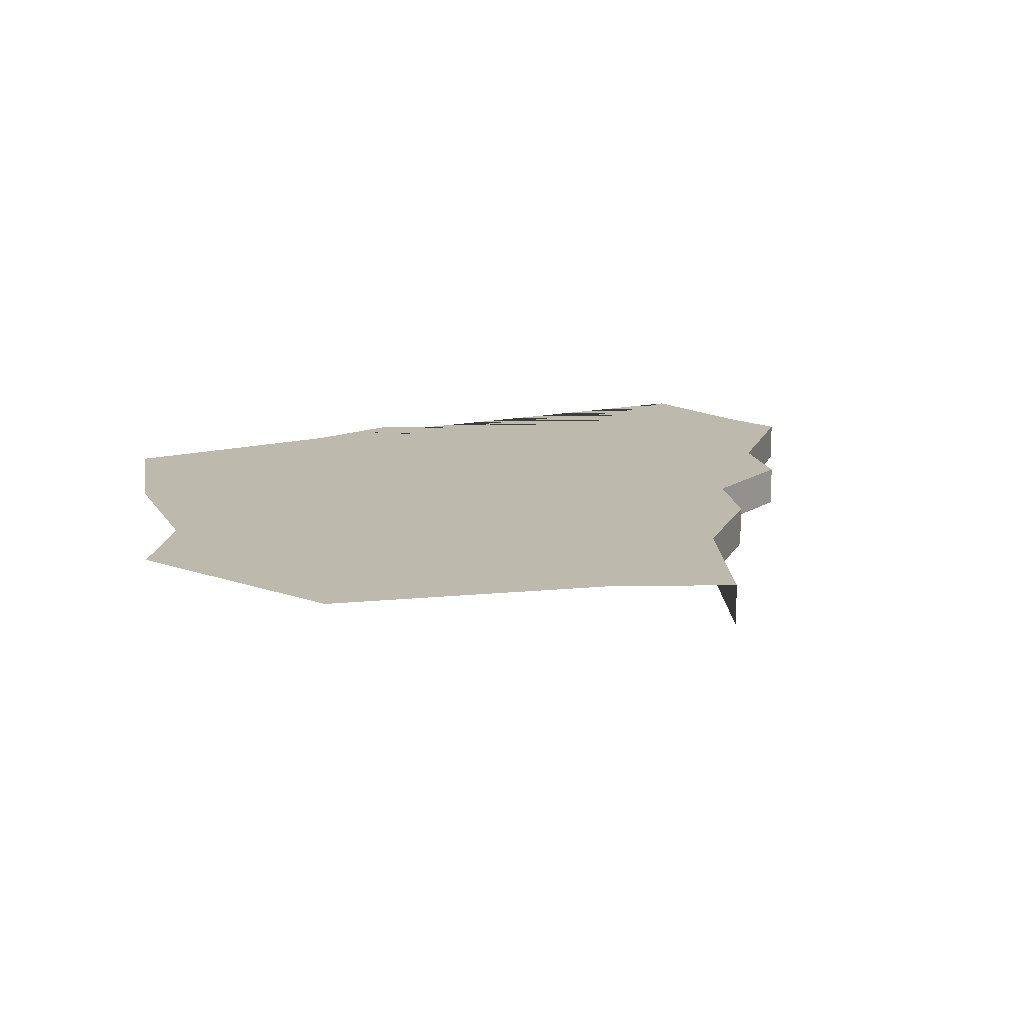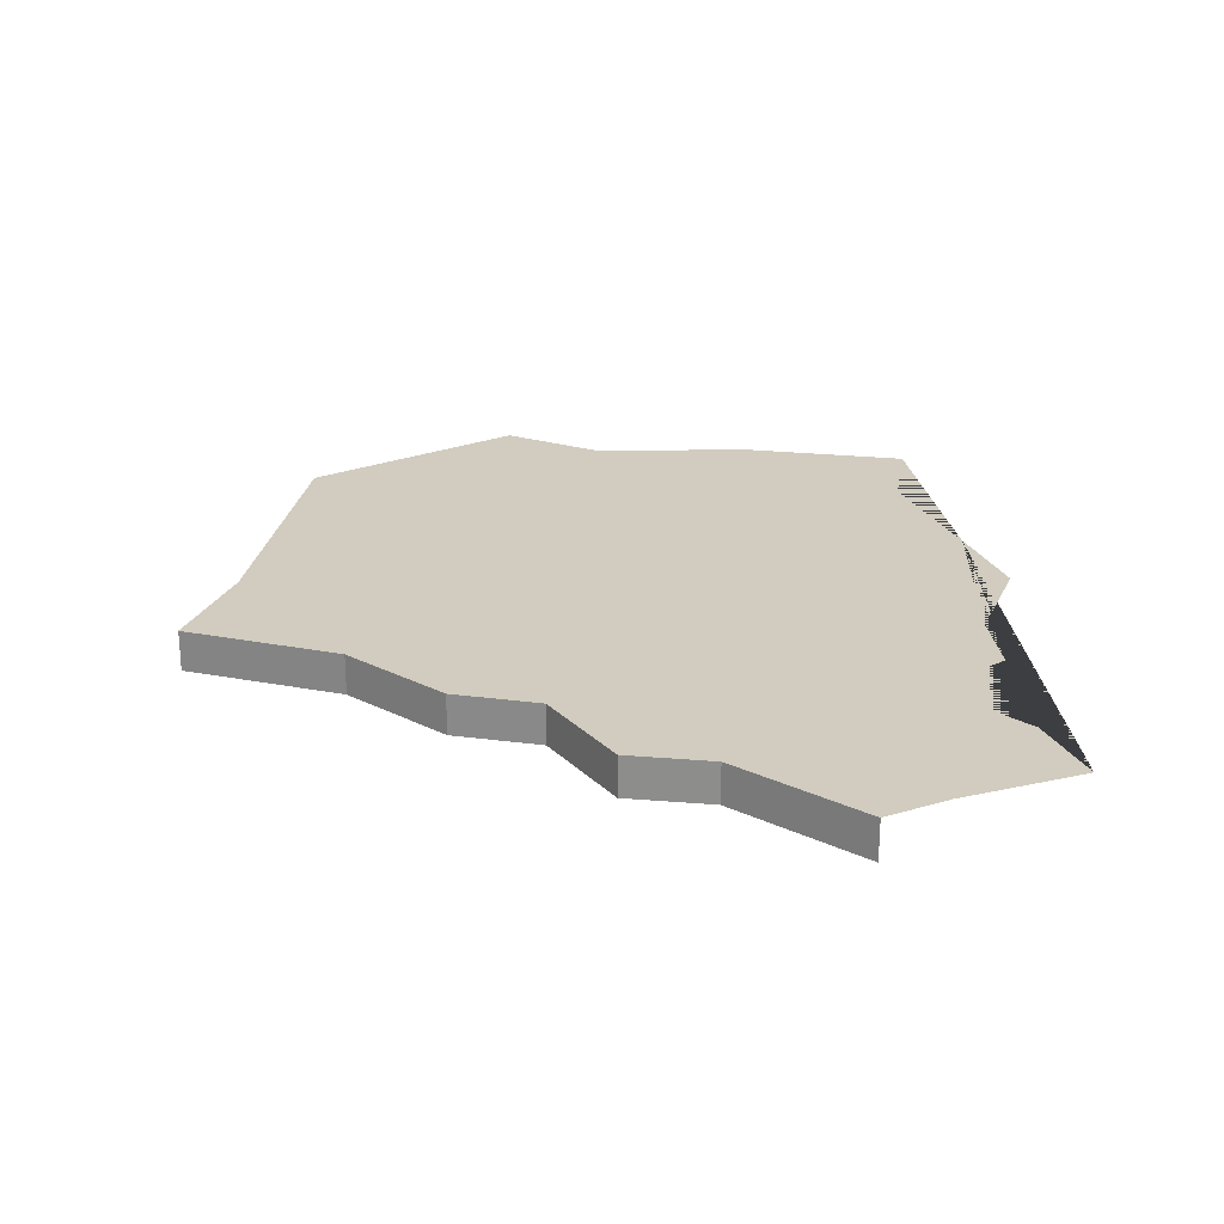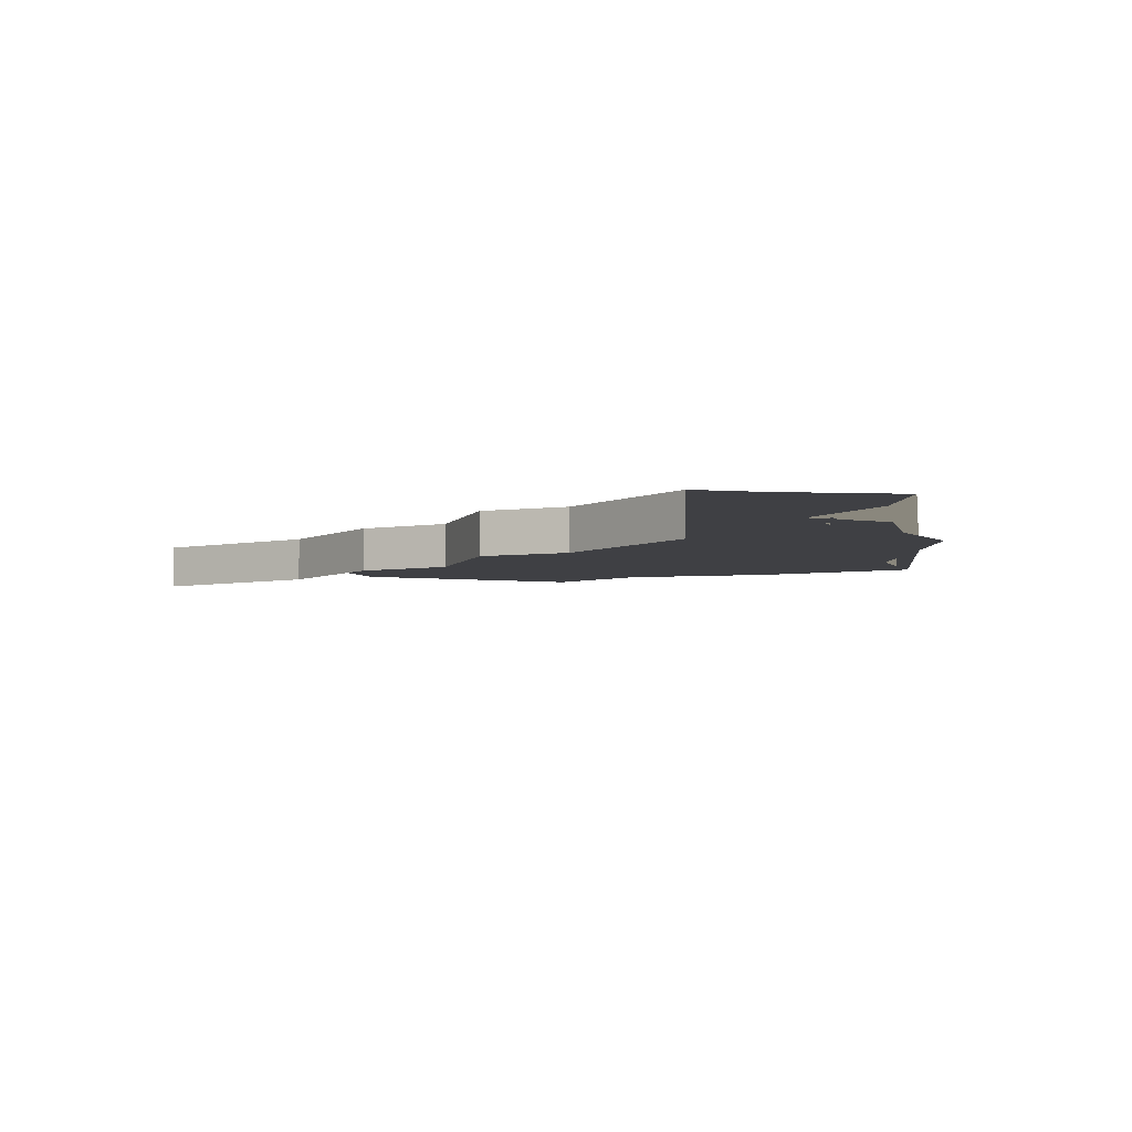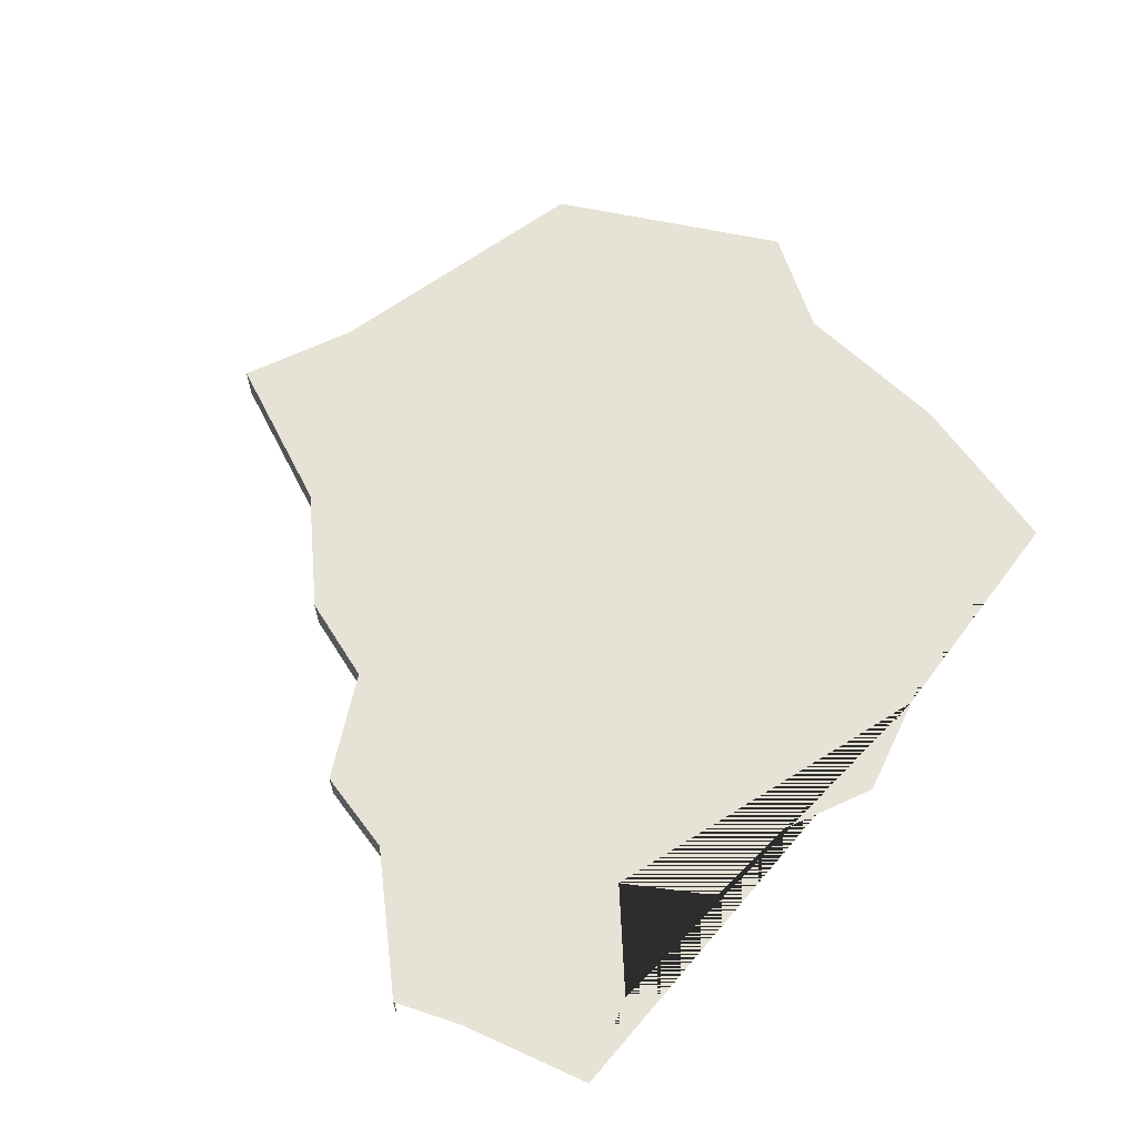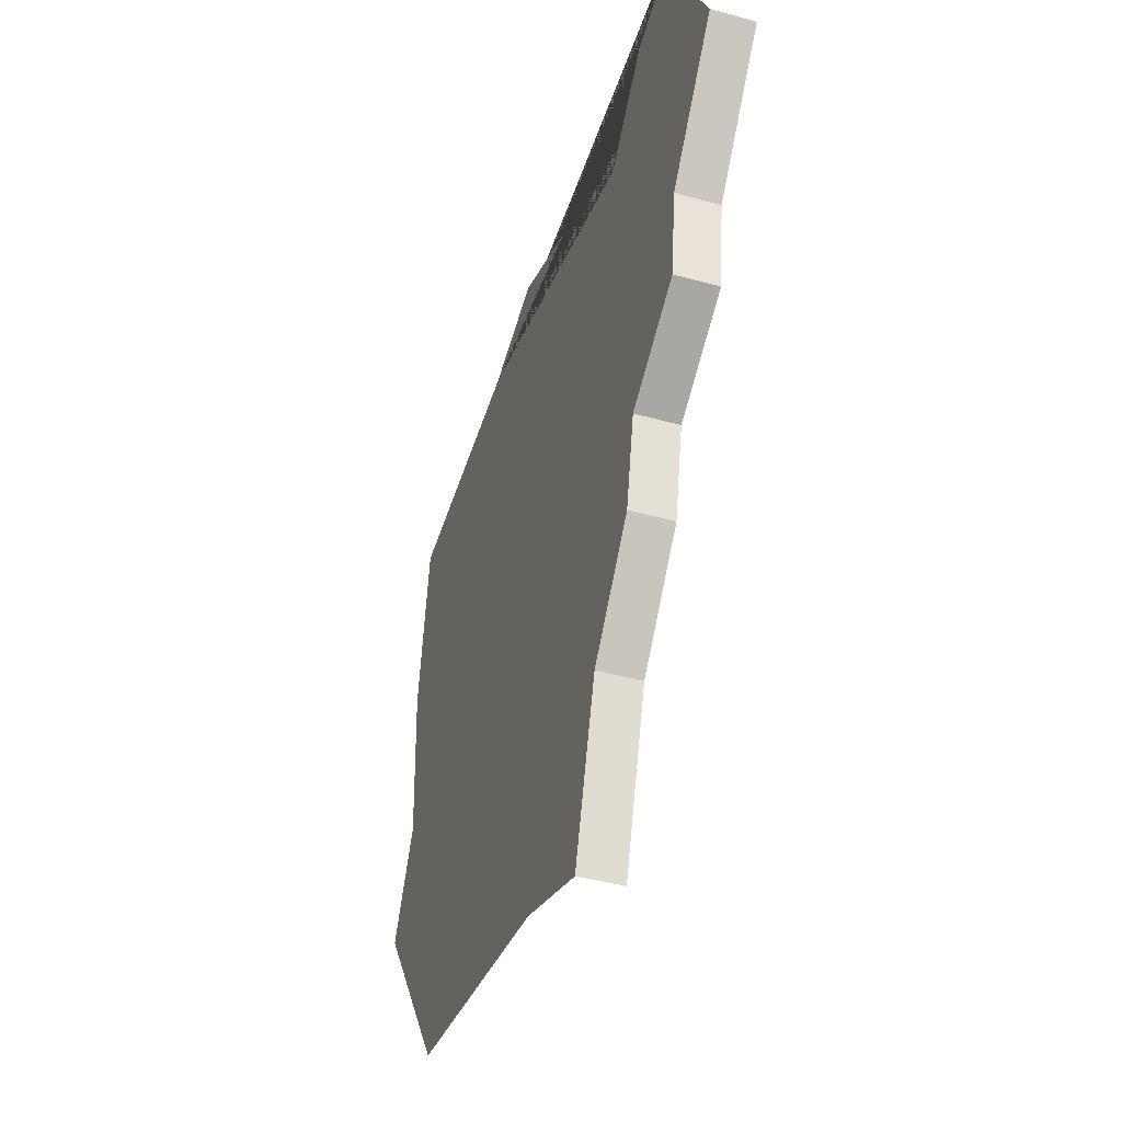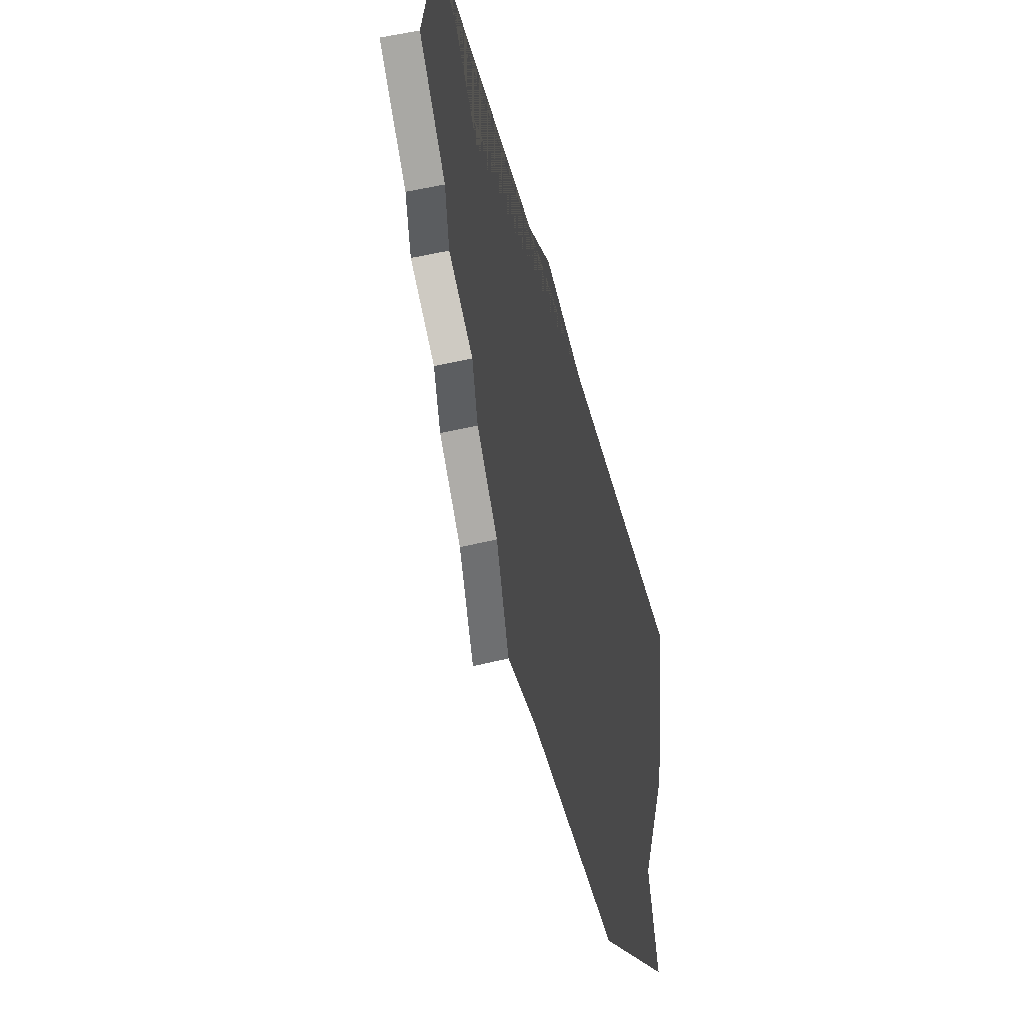
<metadata>
{"format":"obj","ext":"obj","renderer":"f3d","projection":"perspective","resolution":1024,"background":"white","views":[{"elev":15.3,"azim":160.7,"up":"+Y"},{"elev":24.2,"azim":-89.2,"up":"+Y"},{"elev":-5.1,"azim":-75.1,"up":"+Y"},{"elev":63.9,"azim":-44.0,"up":"+Y"},{"elev":-42.0,"azim":-108.5,"up":"+Z"},{"elev":53.3,"azim":75.4,"up":"+Z"}]}
</metadata>
<code>
o province_054
v -0.2393 0.001999 0.099
v -0.2417 0.001999 0.09305
v -0.215 0.001999 0.0966
v -0.2197 0.001999 0.09834
v -0.2251 0.001999 0.09644
v -0.2289 0.001999 0.09685
v -0.2317 0.001999 0.09321
v -0.2354 0.001999 0.09735
v -0.2207 0.001999 0.06156
v -0.2068 0.001999 0.06341
v -0.2084 0.001999 0.09405
v -0.2022 0.001999 0.08634
v -0.2025 0.001999 0.07831
v -0.2001 0.001999 0.07337
v -0.2035 0.001999 0.09476
v -0.2432 0.001999 0.09007
v -0.2386 0.001999 0.08403
v -0.2381 0.001999 0.0798
v -0.2334 0.001999 0.07669
v -0.2325 0.001999 0.07236
v -0.2286 0.001999 0.06754
v -0.2262 0.001999 0.0597
v -0.2432 -1e-06 0.09007
v -0.2386 -1e-06 0.08403
v -0.2381 -1e-06 0.0798
v -0.2334 -1e-06 0.07669
v -0.2325 -1e-06 0.07236
v -0.2286 -1e-06 0.06754
v -0.2262 -1e-06 0.0597
f 21 22 29 28
f 20 21 28 27
f 19 20 27 26
f 18 19 26 25
f 17 18 25 24
f 16 17 24 23
f 3 11 15 12 13 14 10 9 22 21 20 19 18 17 16 2 1 8 7 6 5 4

</code>
